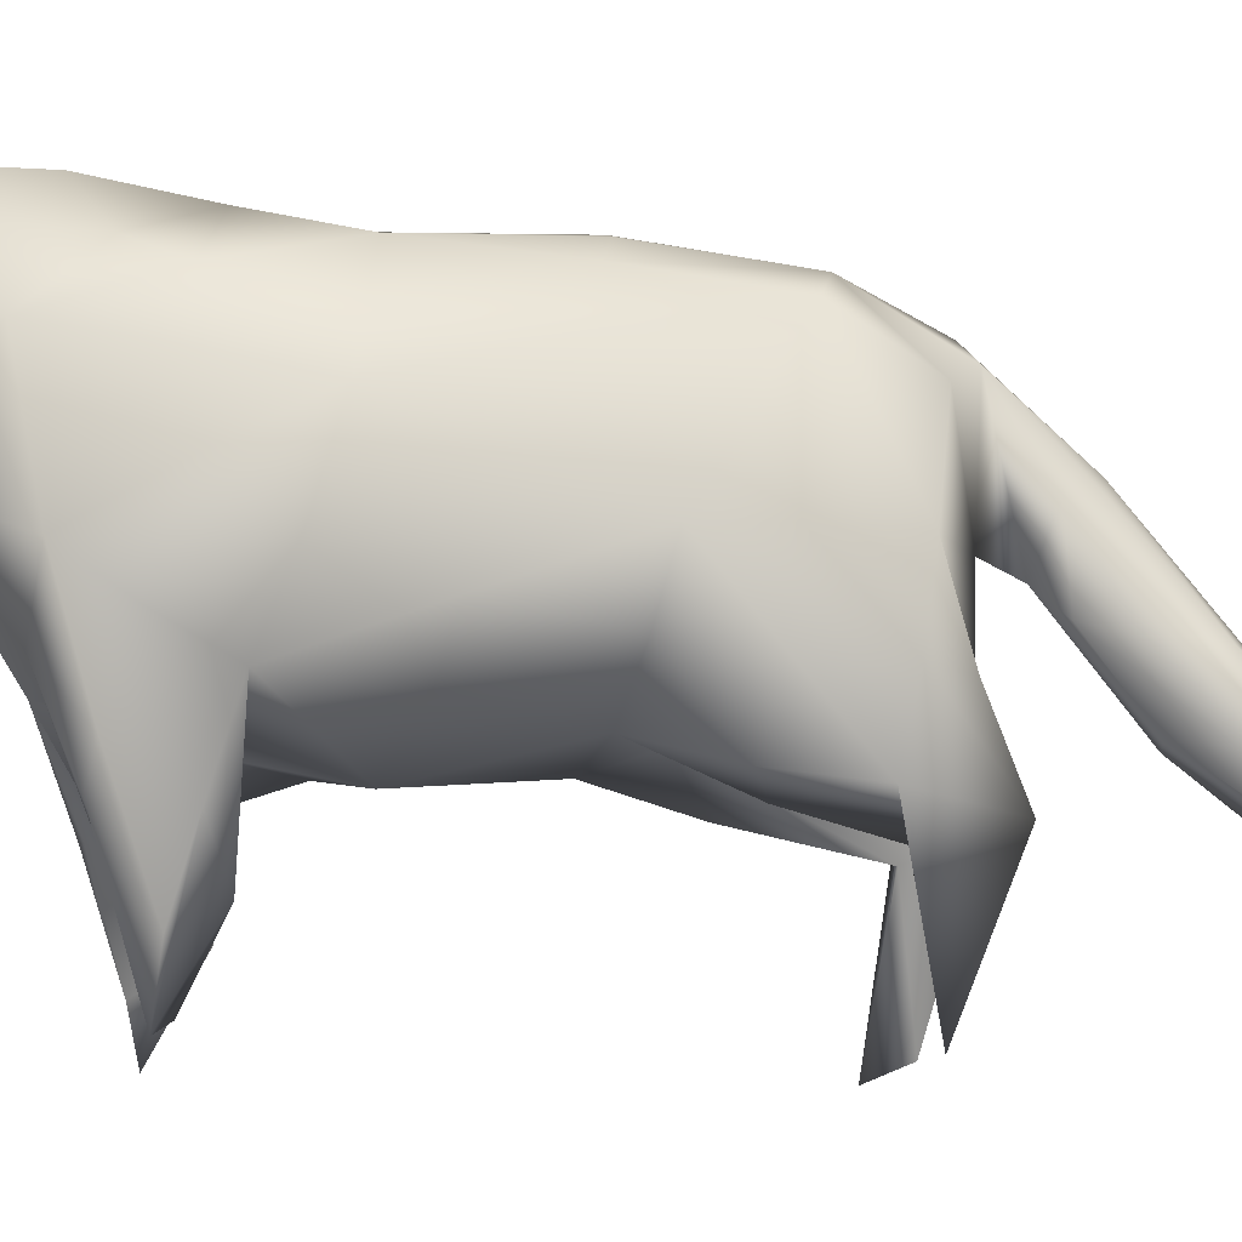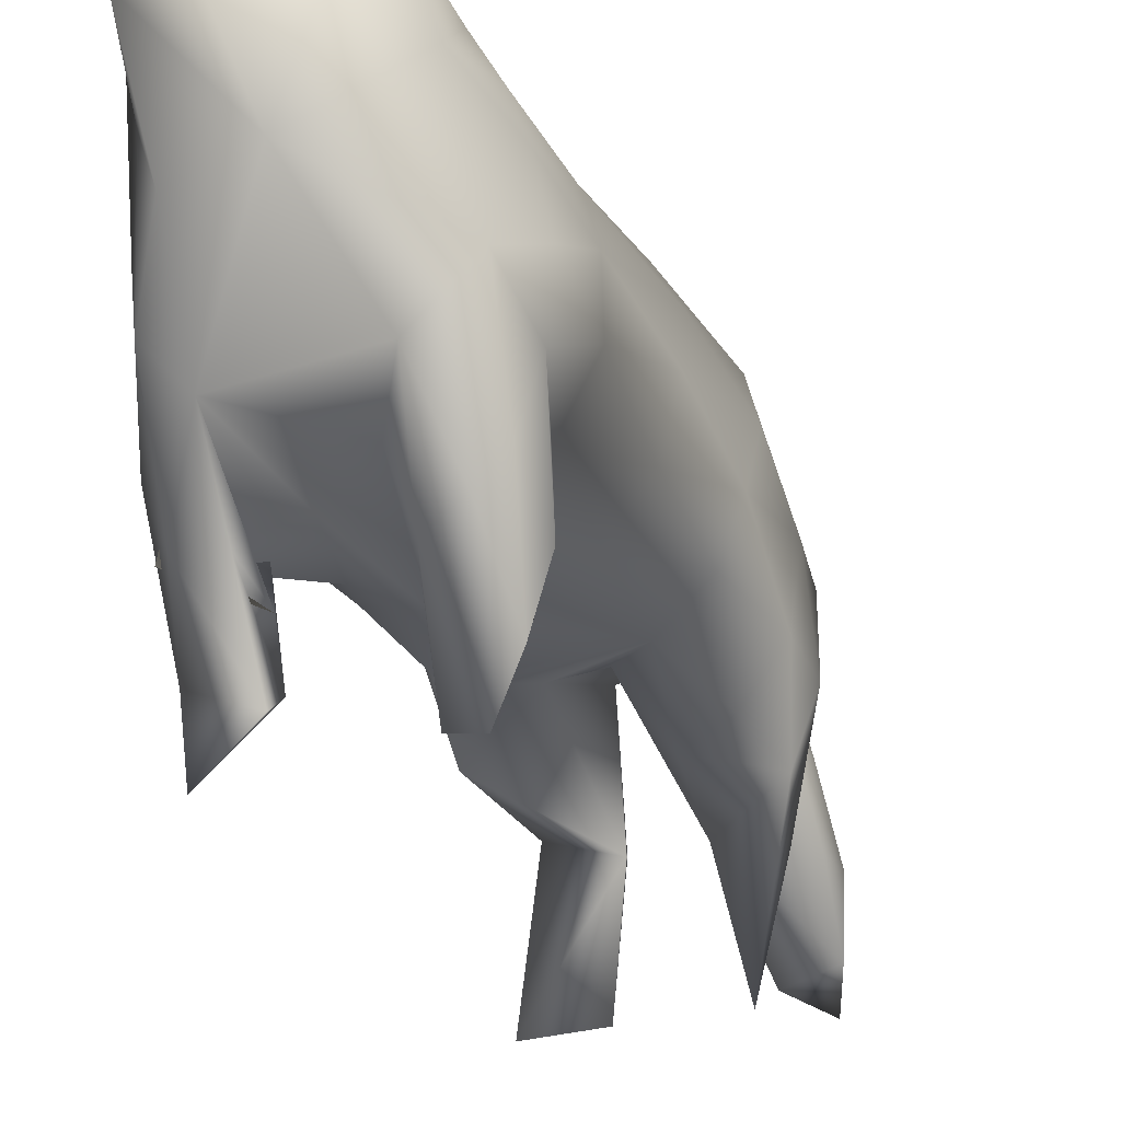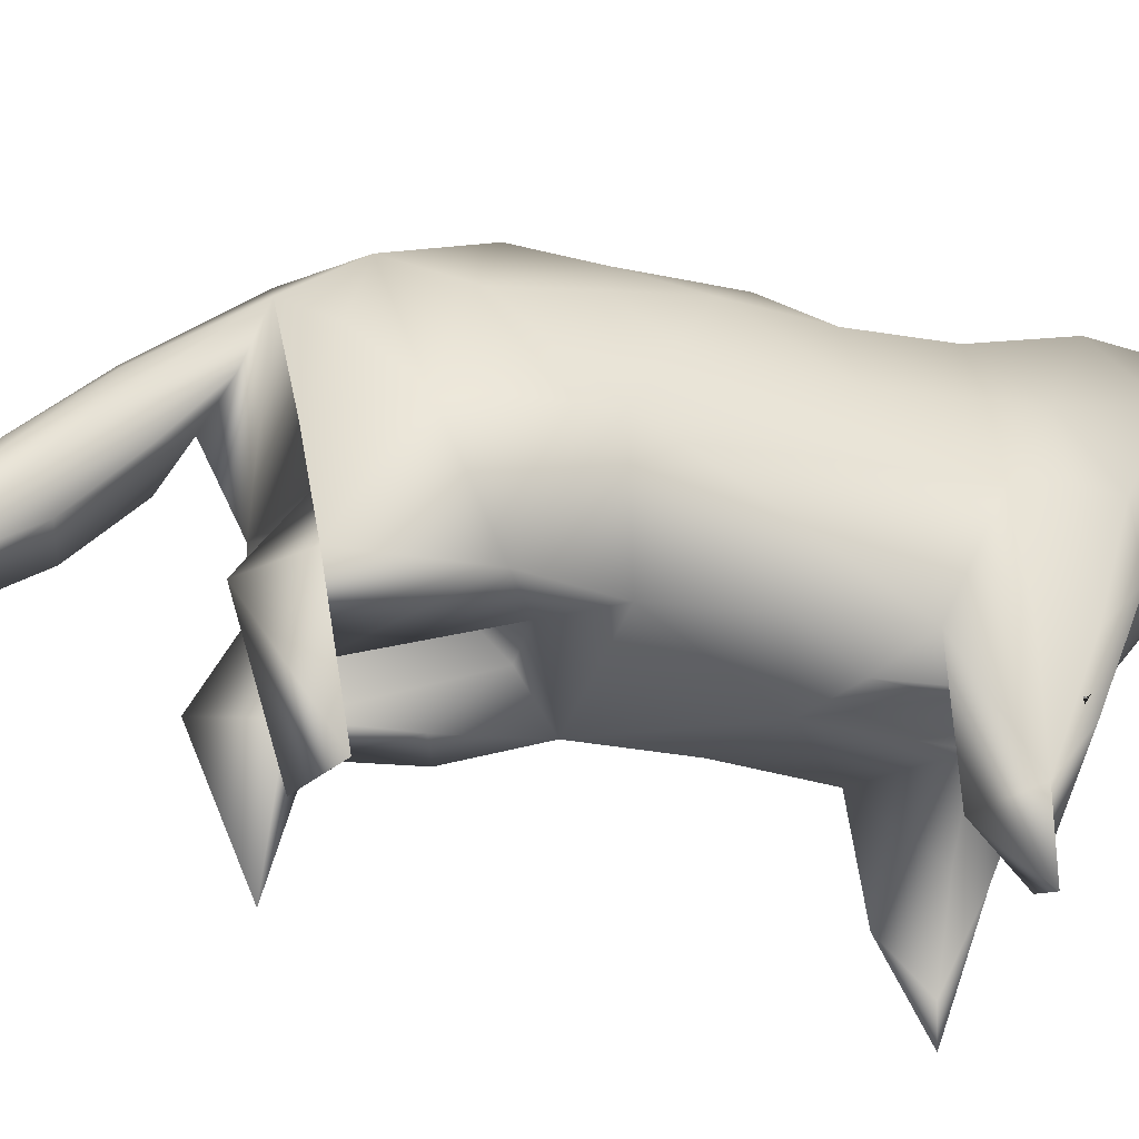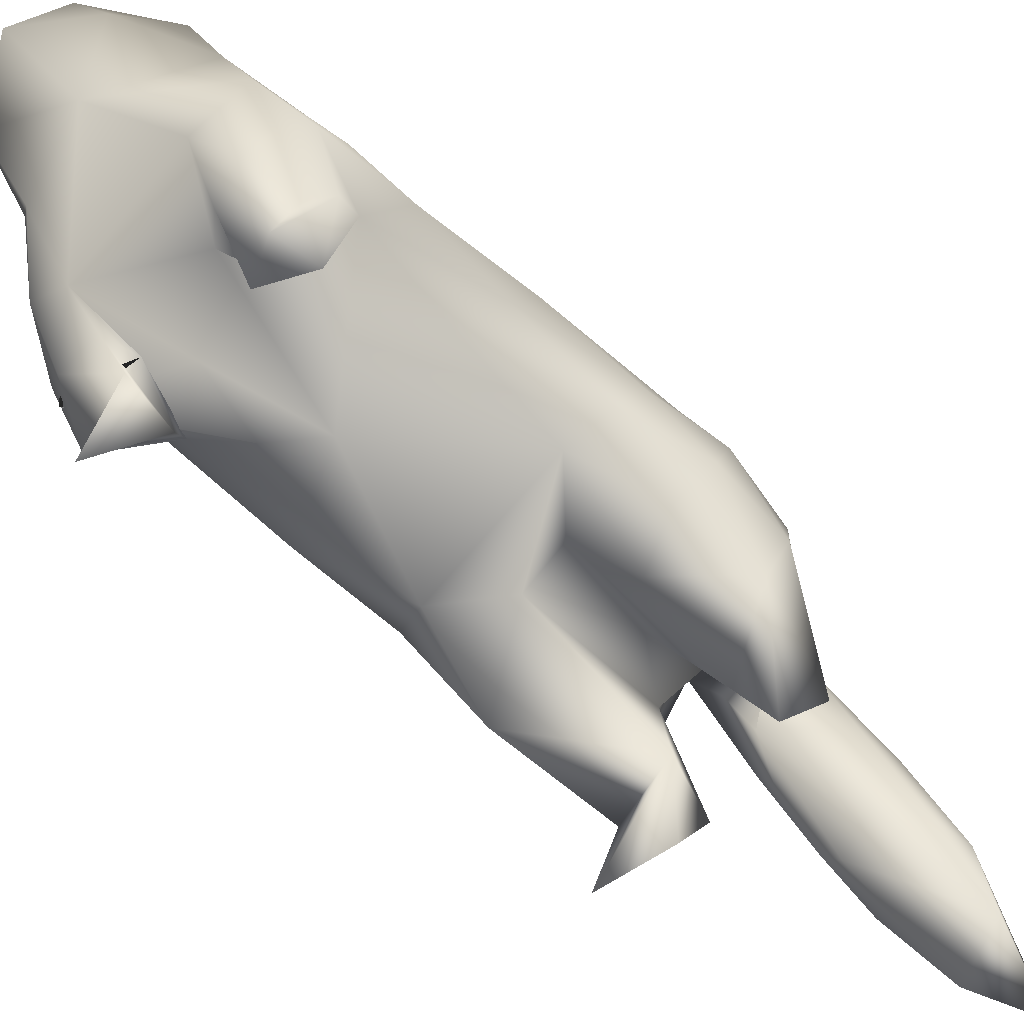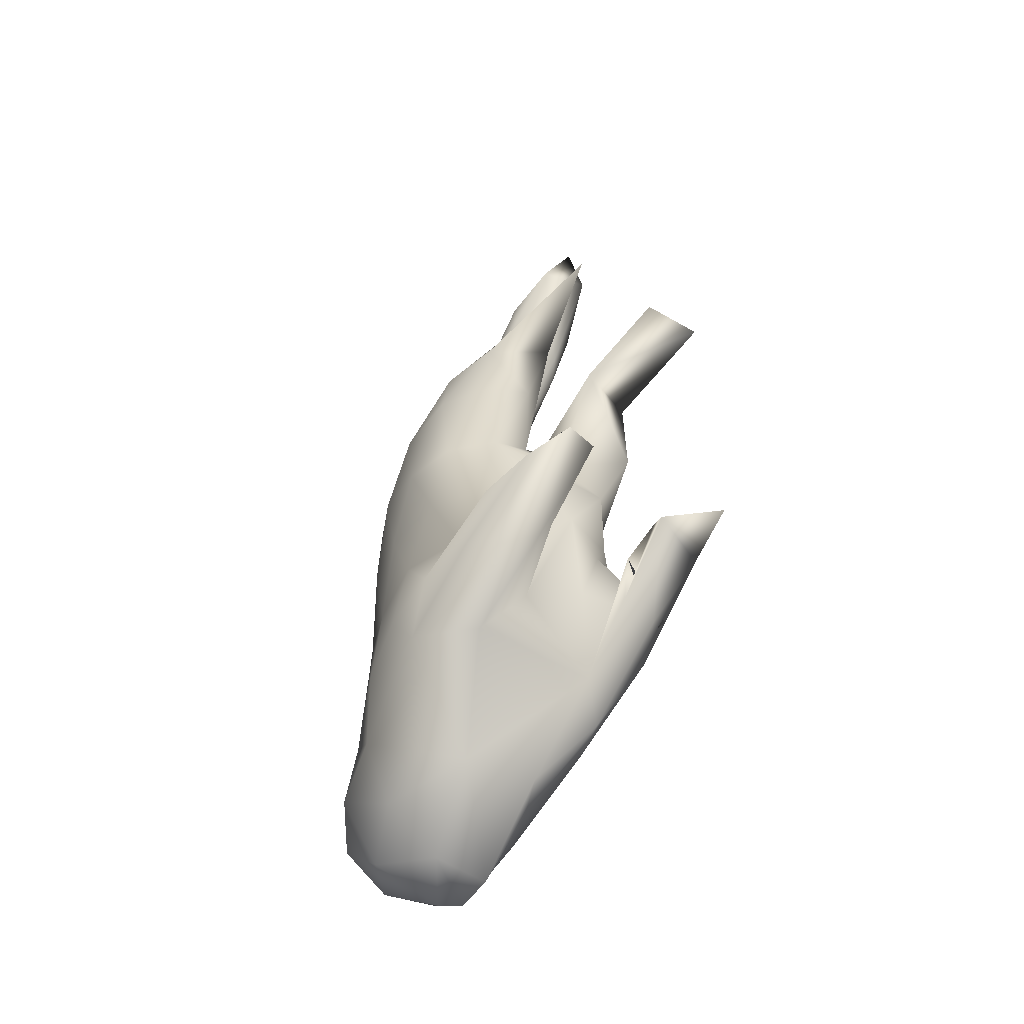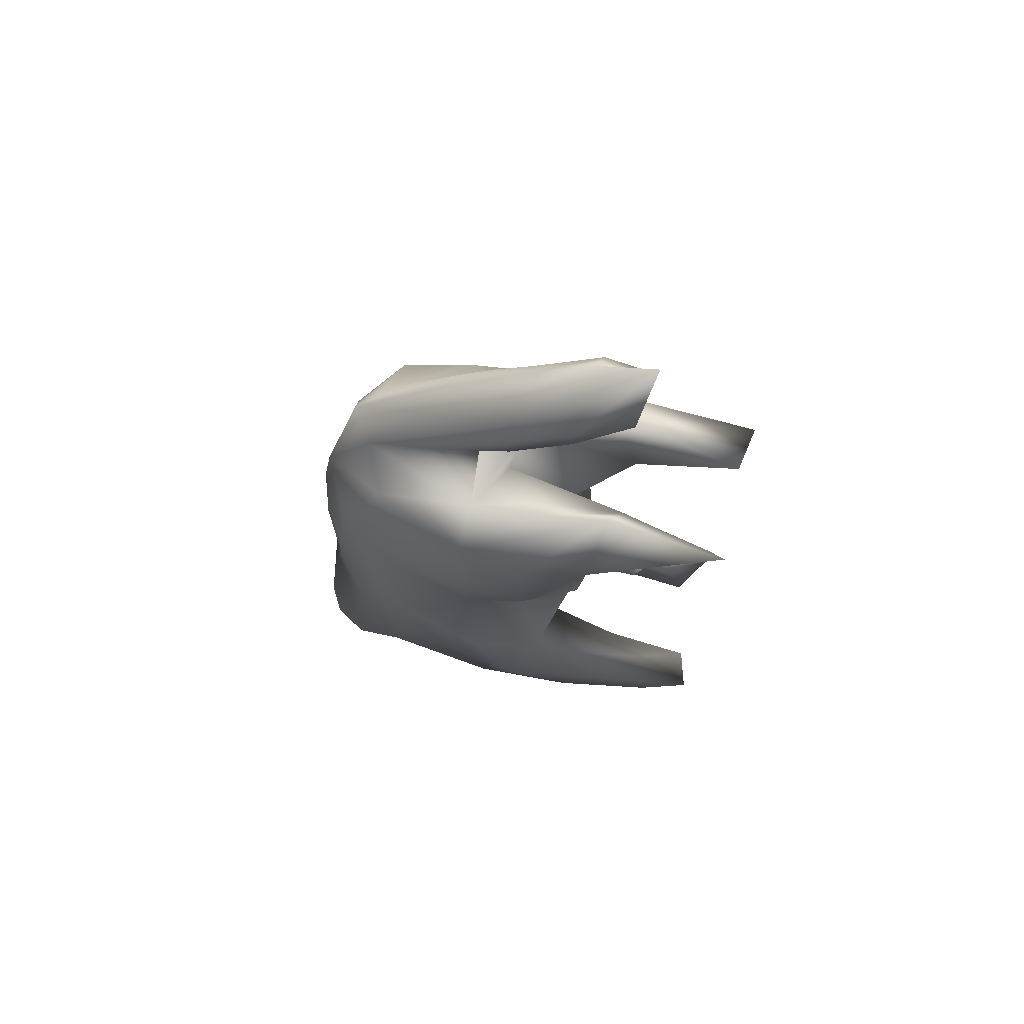
<metadata>
{"format":"obj","ext":"obj","renderer":"f3d","projection":"perspective","resolution":1024,"background":"white","views":[{"elev":-13.0,"azim":81.5,"up":"+Z"},{"elev":-28.5,"azim":25.6,"up":"+Z"},{"elev":-38.9,"azim":-107.3,"up":"+Z"},{"elev":-75.9,"azim":49.5,"up":"+Z"},{"elev":-58.5,"azim":148.9,"up":"+Y"},{"elev":70.6,"azim":104.5,"up":"+Y"}]}
</metadata>
<code>
v 0.6003 -20.75 20.44
v 2.567 -19.5 23.55
v -1.509 -19.98 23.96
v 3.289 -16.82 25.86
v 0.2991 -17.55 26.87
v -2.678 -17.31 26.31
v -3.254 -19.09 21.92
v 0.6003 -20.75 20.44
v -3.363 -18.46 24.58
v -1.509 -19.98 23.96
v -2.678 -17.31 26.31
v 2.03 -7.453 25.48
v 3.008 -12.33 25.97
v 4.256 -10.77 23.71
v 3.289 -16.82 25.86
v 4.737 -15.6 23.7
v 5.066 -13.84 20.78
v 1.005 -16.82 16.73
v 3.547 -18.12 20.6
v 2.567 -19.5 23.55
v 0.2991 -17.55 26.87
v -0.7978 -12.74 26.85
v 6.04 -12.55 14.12
v 5.531 -8.921 3.058
v 6.069 -10.87 8.462
v 4.87 -11.23 6.95
v 3.393 -13 11.43
v 4.561 -9.19 0.3433
v 5.963 -7.953 6.554
v 2.646 -8.46 1.037
v 4.111 -6.937 4.249
v 5.249 -6.731 10.73
v 3.75 3.849 9.437
v 5.729 4.62 11.88
v 4.384 -1.475 10.25
v 6.501 5.444 15.08
v 6.036 -0.6523 12.89
v -0.8508 -2.609 8.447
v 1.225 -9.843 10.19
v -3.36 -12.92 11.33
v 4.138 13.97 20.34
v 3.685 14.7 15.08
v 1.836 15.49 21.59
v 1.617 10.92 24.42
v -0.2315 15.22 22.99
v -0.2334 30.01 6.18
v -0.5198 28.04 9.386
v 0.9468 27.32 9.781
v -0.9985 24.62 12.31
v 0.3786 24.25 13.01
v 1.672 23.23 13.16
v 2.272 21.76 13.21
v 2.166 24.76 9.807
v 2.117 20.27 13.22
v 1.992 23.15 9.879
v 1.462 26.16 6.782
v 4.738 9.907 22.6
v 4.086 3.446 23.61
v 5.487 2.998 21.01
v 3.21 -3.041 24.44
v 4.766 -3.511 22.05
v 5.637 -3.989 19.19
v 5.931 13.07 15.19
v 6.163 12.51 11.32
v 4.583 14.53 11.28
v 5.226 11.89 7.9
v 3.323 16.45 7.304
v 3.359 14.68 11.33
v 2.384 14.37 10.67
v 1.548 13.42 6.638
v 2.441 8.643 7.72
v 4.986 7.803 8.33
v 6.661 8.584 11.18
v 2.996 -10.84 6.135
v 2.919 13.7 0.3856
v 2.681 4.01 24.84
v -0.7346 17.44 15.4
v -0.8606 -2.833 25.84
v 2.223 -9.161 5.94
v 2.072 17.84 17.38
v 0.8933 18.41 13.9
v 1.856 19.43 17.43
v 0.8124 19.55 18.46
v 6.304 -5.216 14.82
v 6.323 0.7191 17.13
v 5.601 -8.967 20.02
v 6.151 -8.374 16.63
v 6.516 -9.773 12.12
v 6.185 7.718 18.96
v 6.843 9.402 15.14
v 1.198 6.201 10.11
v -0.2396 11.37 13.8
v -2.018 13.57 13.43
v 0.7394 21.15 10.3
v -1.985 15.5 20.94
v -1.069 16.31 18.2
v -0.6616 20.09 17.85
v 4.557 -8.506 22.85
v 0.4299 4.129 25.67
v -5.885 -12.92 16.32
v -5.608 -10.64 19.98
v -6.349 -10.69 15.93
v -4.299 -8.141 23.26
v -5.648 -8.253 19.53
v -6.189 -8.381 15.51
v -3.953 -13.02 25.29
v -4.884 -15.49 21.87
v -4.148 -15.71 19.2
v -5.809 -9.002 4.005
v -6.449 -8.737 9.689
v -5.785 -7.267 12.73
v -4.659 -6.327 10.24
v -5.193 -13.56 13.39
v -3.25 -15.88 16.72
v -3.264 -7.189 4.026
v -3.831 3.75 9.488
v -4.151 -1.309 10.02
v -5.888 -0.7502 12.53
v -6.448 4.7 15.16
v -6.431 -1.842 15.33
v -2.11 -7.833 9.616
v -1.291 6.283 10.08
v -2.329 -9.759 2.197
v -5.192 -9.218 0.373
v -3.392 8.097 24.28
v -2.202 2.647 25.21
v -5.563 12.93 0.378
v -2.922 16.46 8.074
v -2.471 14.09 0.8154
v -6.033 9.4 19.47
v -5.587 5.241 20.87
v -5.052 1.085 22.23
v -4.297 4.602 23.33
v -5.465 8.285 8.519
v -5.187 14.12 8.197
v -1.566 13.39 6.623
v -6.067 2.877 18.76
v -2.98 -11.1 6.963
v -5.064 -11.27 7.304
v -3.285 14.62 14.61
v -3.343 -0.8835 24.53
v -5.039 13.78 17.57
v -6.652 11.3 14.08
v -4.52 12.78 21.35
v -6.278 -11.07 10.07
v -2.325 -9.568 5.46
v -5.946 -10.54 7.39
v -4.492 -3.526 22.62
v -1.712 20.25 16.7
v -1.423 26.79 6.406
v -2.157 23.98 9.743
v -2.04 25.92 9.215
v -2.316 21.27 13.46
v -2.195 23.58 11.31
v -2.202 18.46 17.24
v -2.129 20.84 15.11
v -1.831 23.11 13
v -1.416 21.71 10.34
v -1.557 18.92 13.99
v -2.12 18.78 15.57
v -2.096 21.45 11.74
v -5.736 -3.648 18.91
v -2.892 -4.432 9.024
f 1 2 3
f 5 3 2
f 2 4 5
f 3 5 6
f 7 8 9
f 10 9 8
f 8 8 10
f 9 10 11
f 12 13 14
f 16 14 13
f 13 15 16
f 14 16 17
f 8 18 19
f 17 19 18
f 18 18 17
f 19 17 17
f 17 16 19
f 20 19 16
f 16 15 20
f 19 20 8
f 11 21 22
f 13 22 21
f 21 15 13
f 22 13 12
f 23 17 18
f 24 25 26
f 27 26 25
f 25 23 27
f 26 27 27
f 24 28 29
f 31 29 28
f 28 30 31
f 29 31 32
f 23 18 27
f 33 34 35
f 37 35 34
f 34 36 37
f 35 37 32
f 38 32 39
f 39 27 40
f 41 42 43
f 44 43 45
f 41 43 44
f 46 47 48
f 50 48 47
f 47 49 50
f 48 50 51
f 51 52 53
f 55 53 52
f 52 54 55
f 53 55 56
f 57 58 59
f 61 59 58
f 58 60 61
f 59 61 62
f 63 64 65
f 67 65 64
f 64 66 67
f 65 67 67
f 42 68 69
f 70 69 68
f 68 67 70
f 69 70 70
f 33 71 72
f 66 72 71
f 71 70 66
f 72 66 66
f 66 73 72
f 34 72 73
f 73 36 34
f 72 34 33
f 30 28 74
f 26 74 28
f 28 24 26
f 74 26 27
f 75 66 70
f 70 67 75
f 44 76 44
f 58 44 76
f 76 60 58
f 44 58 57
f 42 77 43
f 78 12 60
f 30 79 31
f 32 31 79
f 79 39 32
f 31 32 32
f 51 53 48
f 46 48 53
f 53 56 46
f 48 46 46
f 54 80 81
f 77 81 80
f 80 43 77
f 81 77 77
f 54 52 80
f 82 80 52
f 52 51 82
f 80 82 43
f 51 83 82
f 43 82 83
f 83 45 43
f 82 43 43
f 41 63 42
f 32 38 35
f 33 35 38
f 38 38 33
f 35 33 33
f 62 84 85
f 37 85 84
f 84 32 37
f 85 37 36
f 62 86 87
f 23 87 86
f 86 17 23
f 87 23 23
f 23 88 87
f 84 87 88
f 88 32 84
f 87 84 62
f 32 88 29
f 25 29 88
f 88 23 25
f 29 25 24
f 39 79 39
f 74 39 79
f 79 30 74
f 39 74 27
f 36 89 85
f 59 85 89
f 89 57 59
f 85 59 62
f 41 57 63
f 57 89 57
f 90 57 89
f 89 36 90
f 57 90 63
f 36 73 90
f 64 90 73
f 73 66 64
f 90 64 63
f 91 92 70
f 42 69 42
f 92 42 69
f 69 70 92
f 42 92 92
f 41 44 57
f 66 75 67
f 42 92 93
f 67 68 65
f 63 65 68
f 68 42 63
f 65 63 63
f 70 71 70
f 91 70 71
f 71 33 91
f 70 91 91
f 77 94 81
f 55 81 94
f 94 56 55
f 81 55 54
f 42 95 42
f 96 42 95
f 95 95 96
f 42 96 77
f 51 50 83
f 97 83 50
f 50 49 97
f 83 97 45
f 62 61 86
f 98 86 61
f 61 60 98
f 86 98 17
f 17 98 14
f 12 14 98
f 98 60 12
f 14 12 12
f 60 76 60
f 99 60 76
f 76 44 99
f 60 99 78
f 100 101 102
f 104 102 101
f 101 103 104
f 102 104 105
f 103 101 106
f 107 106 101
f 101 100 107
f 106 107 11
f 11 107 9
f 108 9 107
f 107 100 108
f 9 108 7
f 12 103 22
f 106 22 103
f 103 103 106
f 22 106 11
f 103 12 78
f 7 18 8
f 109 110 109
f 111 109 110
f 110 105 111
f 109 111 112
f 100 113 108
f 114 108 113
f 113 40 114
f 108 114 7
f 109 112 115
f 116 117 116
f 118 116 117
f 117 112 118
f 116 118 119
f 105 120 111
f 118 111 120
f 120 119 118
f 111 118 112
f 38 39 121
f 40 121 39
f 39 39 40
f 121 40 40
f 116 122 33
f 122 91 33
f 115 123 124
f 115 124 109
f 44 125 99
f 126 99 125
f 125 125 126
f 99 126 78
f 127 128 129
f 130 131 130
f 133 130 131
f 131 132 133
f 130 133 125
f 134 135 136
f 130 119 131
f 137 131 119
f 119 119 137
f 131 137 132
f 123 138 123
f 139 123 138
f 138 40 139
f 123 139 109
f 109 124 123
f 93 135 93
f 140 93 135
f 135 135 140
f 93 140 95
f 127 136 135
f 128 136 129
f 78 126 141
f 133 141 126
f 126 125 133
f 141 133 132
f 92 122 93
f 91 122 92
f 95 142 95
f 144 95 142
f 142 143 144
f 95 144 144
f 135 143 140
f 142 140 143
f 143 143 142
f 140 142 95
f 122 136 93
f 100 145 113
f 139 113 145
f 145 109 139
f 113 139 40
f 40 138 146
f 115 146 138
f 138 123 115
f 146 115 115
f 115 112 146
f 147 146 112
f 112 112 147
f 146 147 40
f 45 125 44
f 100 102 145
f 110 145 102
f 102 105 110
f 145 110 109
f 78 141 78
f 148 78 141
f 141 132 148
f 78 148 103
f 45 97 45
f 149 45 97
f 97 49 149
f 45 149 95
f 150 151 152
f 49 152 157
f 149 157 156
f 95 156 155
f 151 153 154
f 152 154 152
f 157 152 154
f 156 154 153
f 153 155 156
f 154 156 157
f 152 157 152
f 154 152 151
f 155 95 95
f 156 95 149
f 157 149 49
f 152 49 49
f 77 77 158
f 151 158 161
f 153 161 160
f 155 160 95
f 77 96 159
f 158 159 158
f 161 158 159
f 160 159 96
f 96 95 160
f 159 160 161
f 158 161 158
f 159 158 77
f 95 95 155
f 160 155 153
f 161 153 151
f 158 151 150
f 46 56 150
f 132 162 148
f 104 148 162
f 162 105 104
f 148 104 103
f 116 38 117
f 163 117 38
f 38 38 163
f 117 163 112
f 119 120 137
f 162 137 120
f 120 105 162
f 137 162 132
f 40 147 121
f 163 121 147
f 147 112 163
f 121 163 38
f 18 7 18
f 114 18 7
f 7 7 114
f 18 114 40
f 116 119 134
f 143 134 119
f 119 130 143
f 130 144 143
f 128 127 135
f 134 143 135
f 144 125 45
f 130 125 144
f 45 95 144
f 136 128 93
f 93 128 135
f 38 116 33
f 122 116 134
f 134 136 122
f 77 158 94
f 56 94 158
f 158 150 56
f 94 56 56
f 93 95 42
f 136 127 129
f 46 150 47
f 152 47 150
f 150 150 152
f 47 152 49
f 27 18 40

</code>
